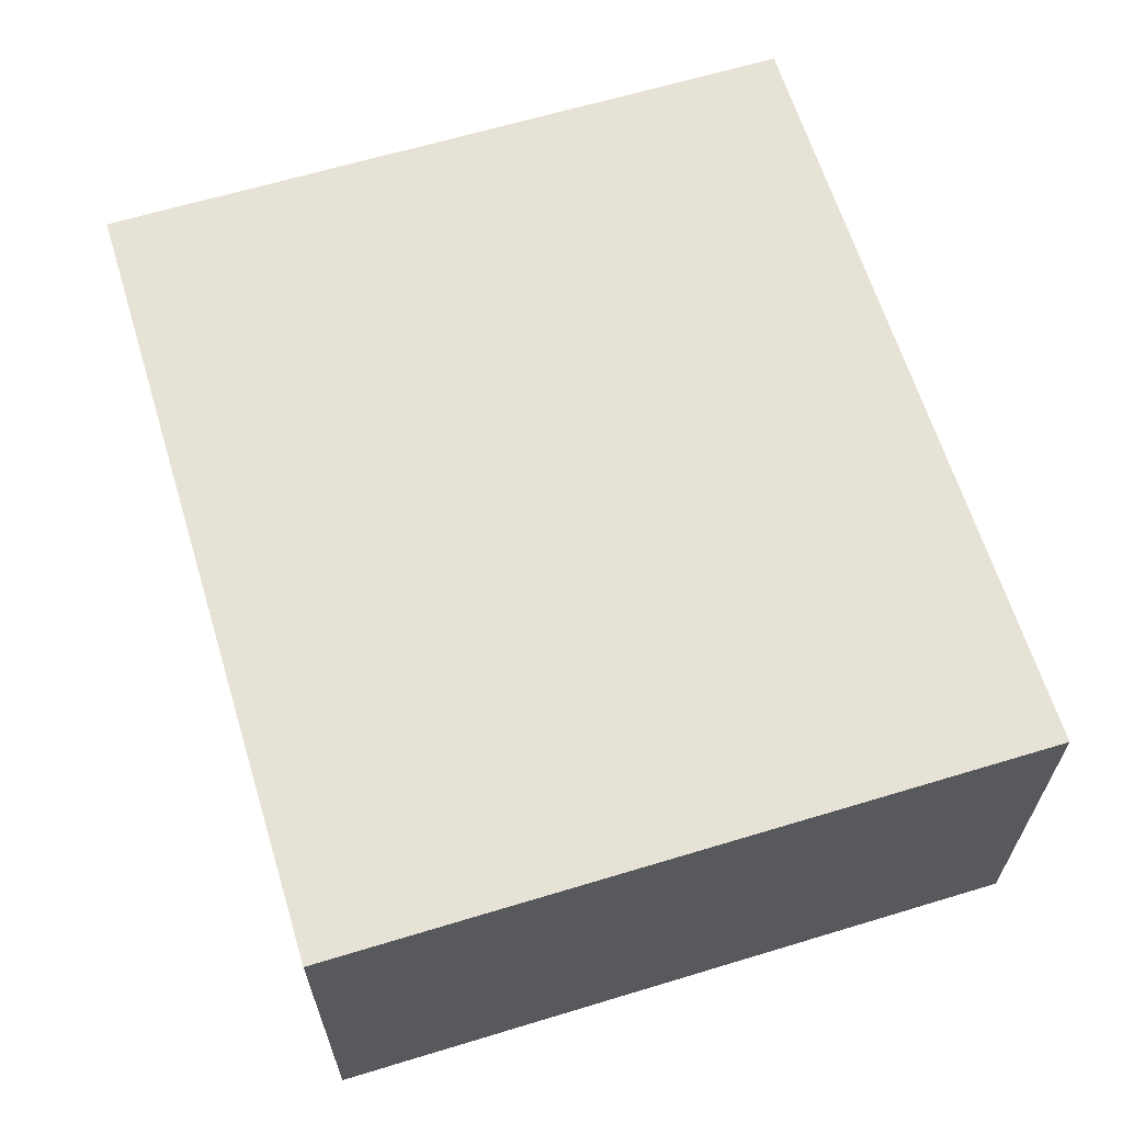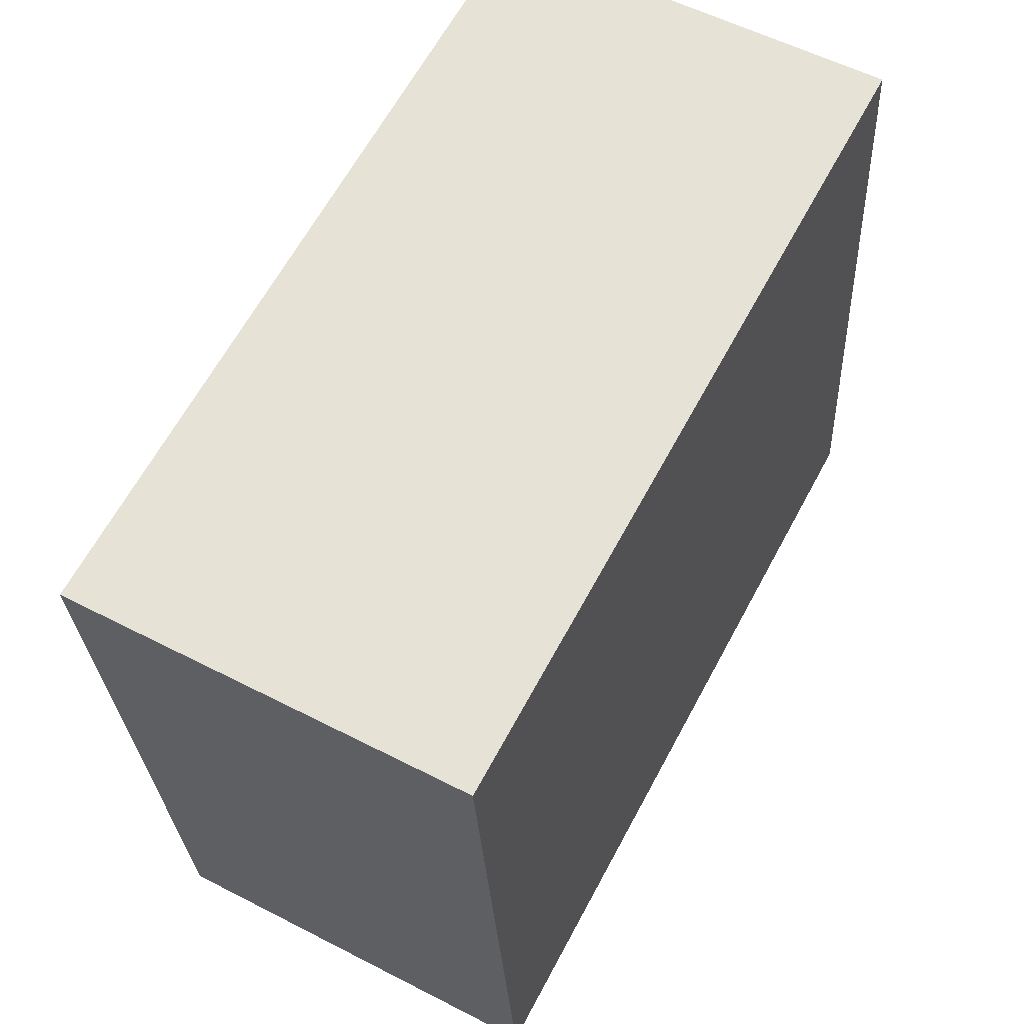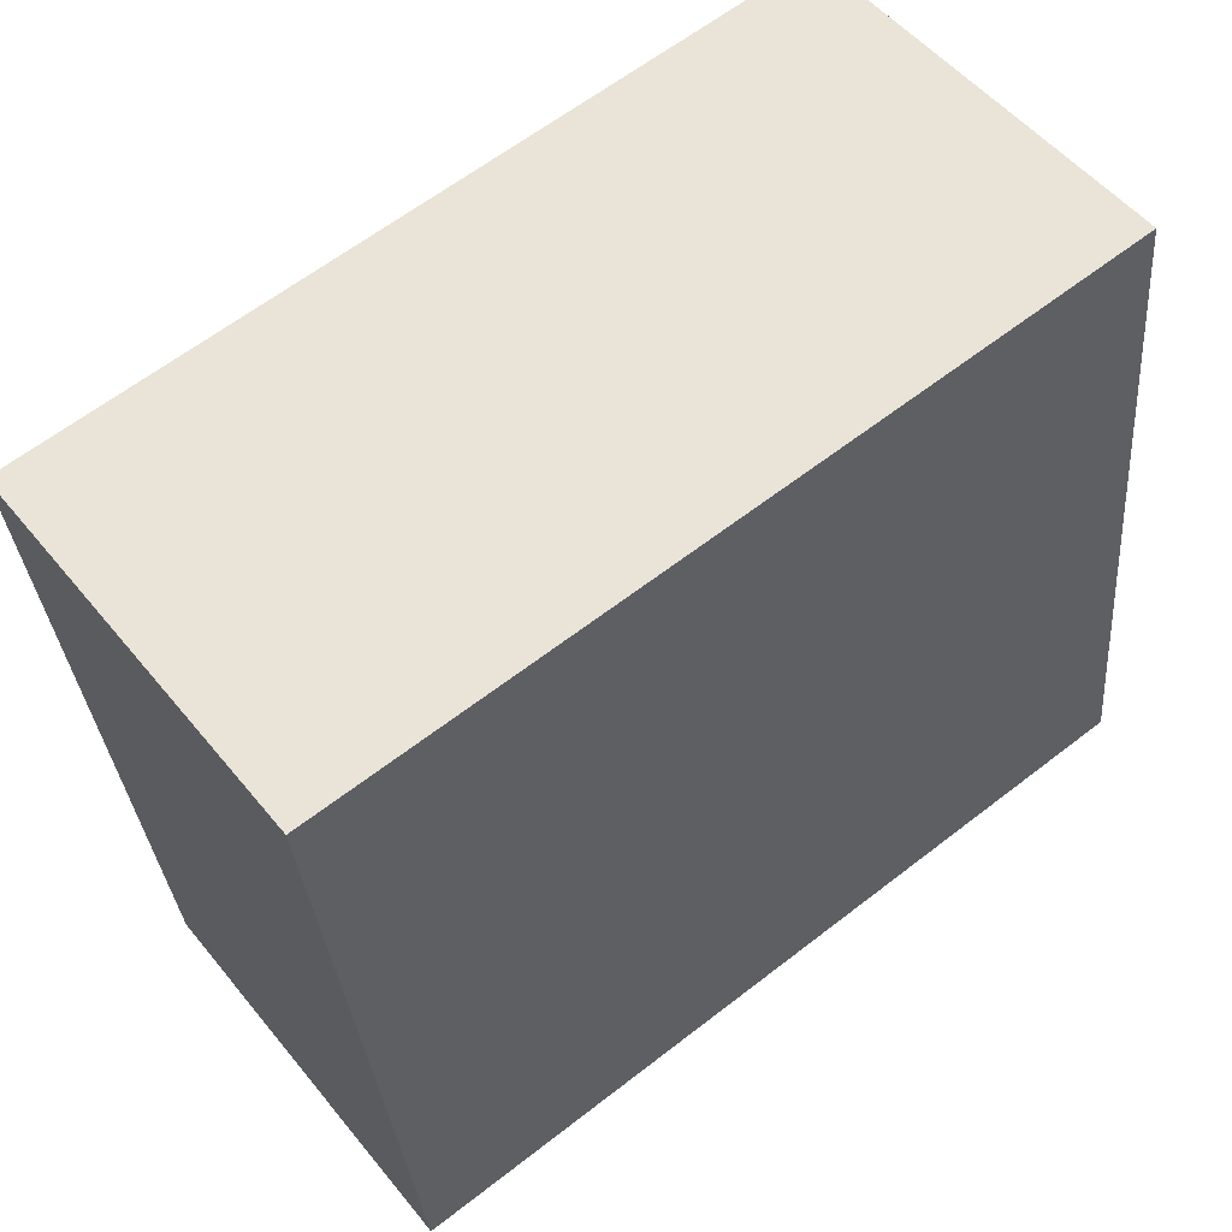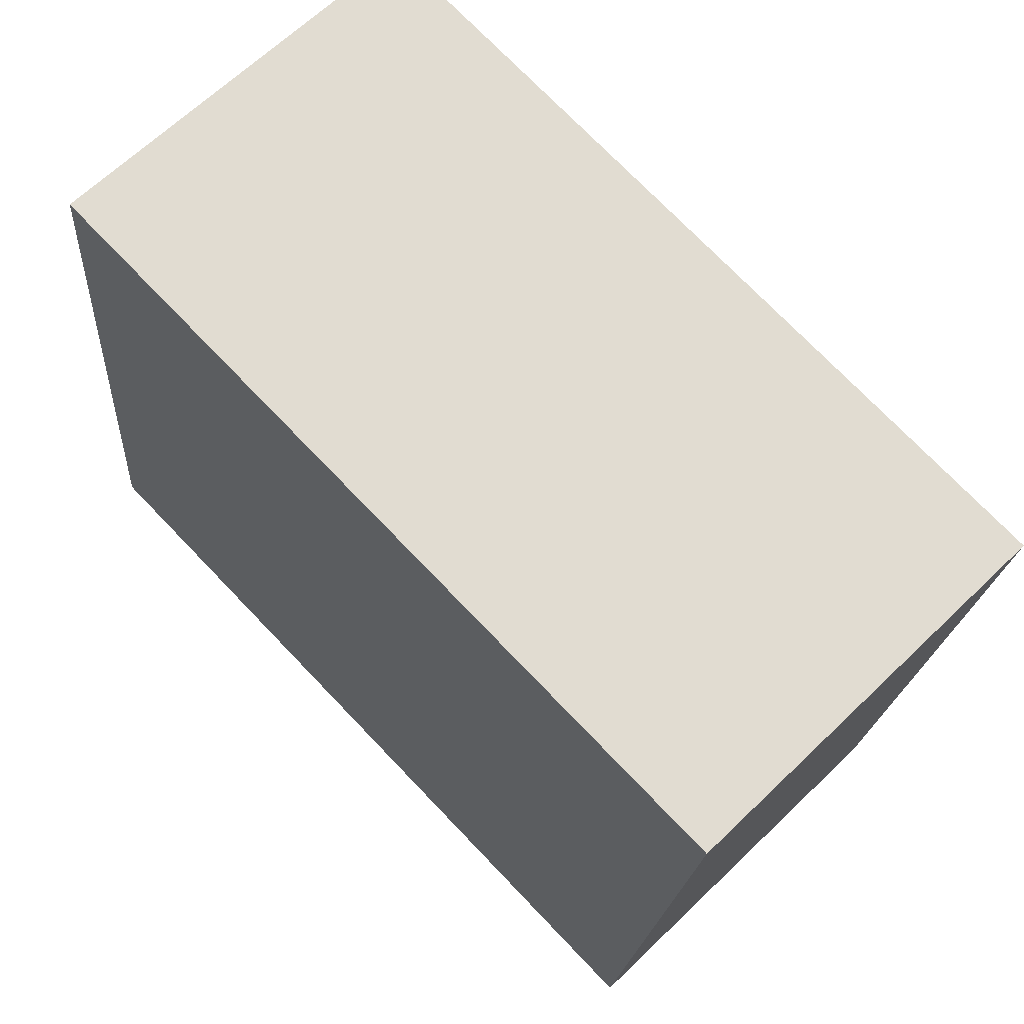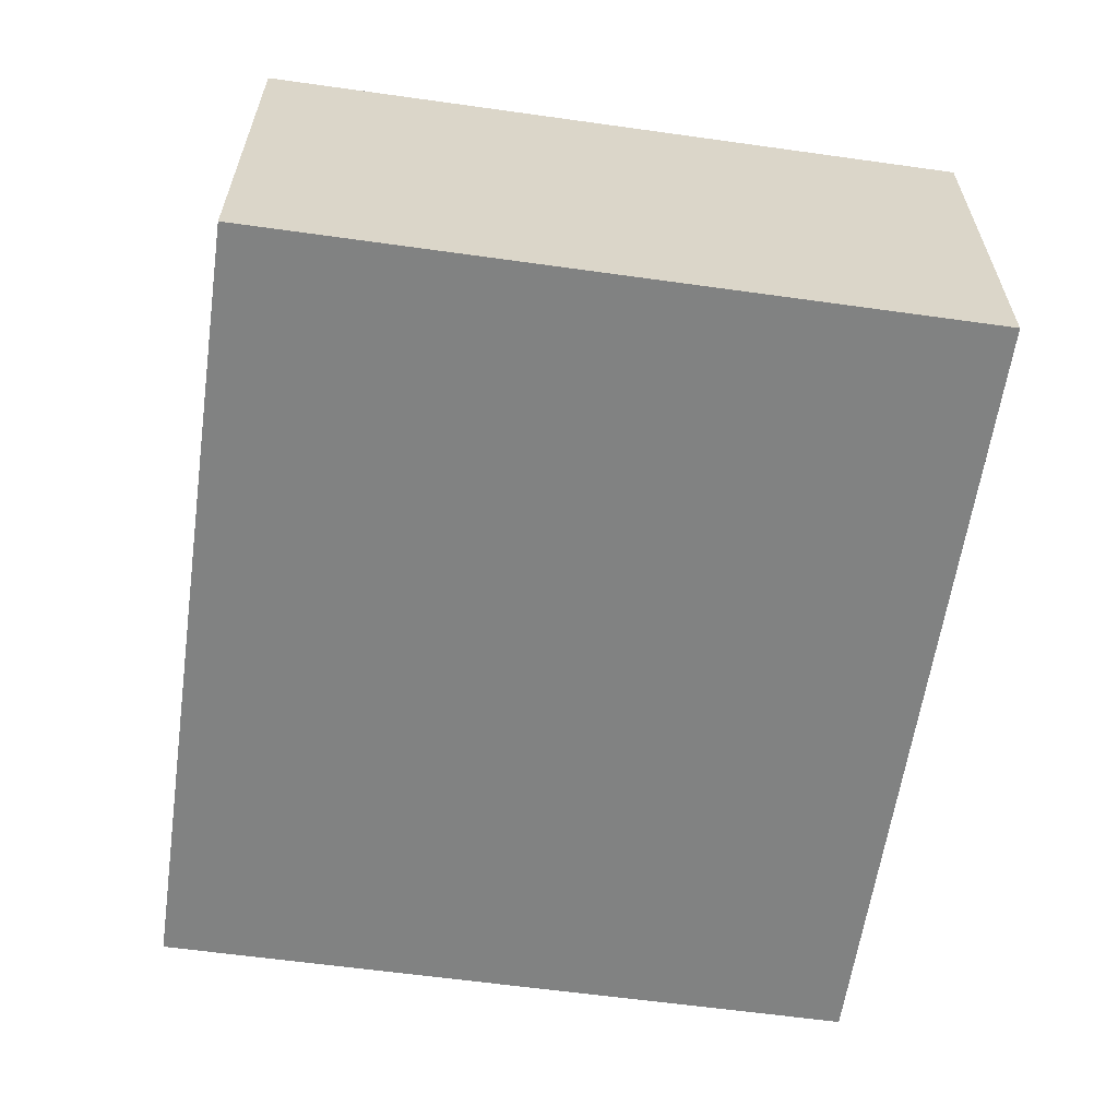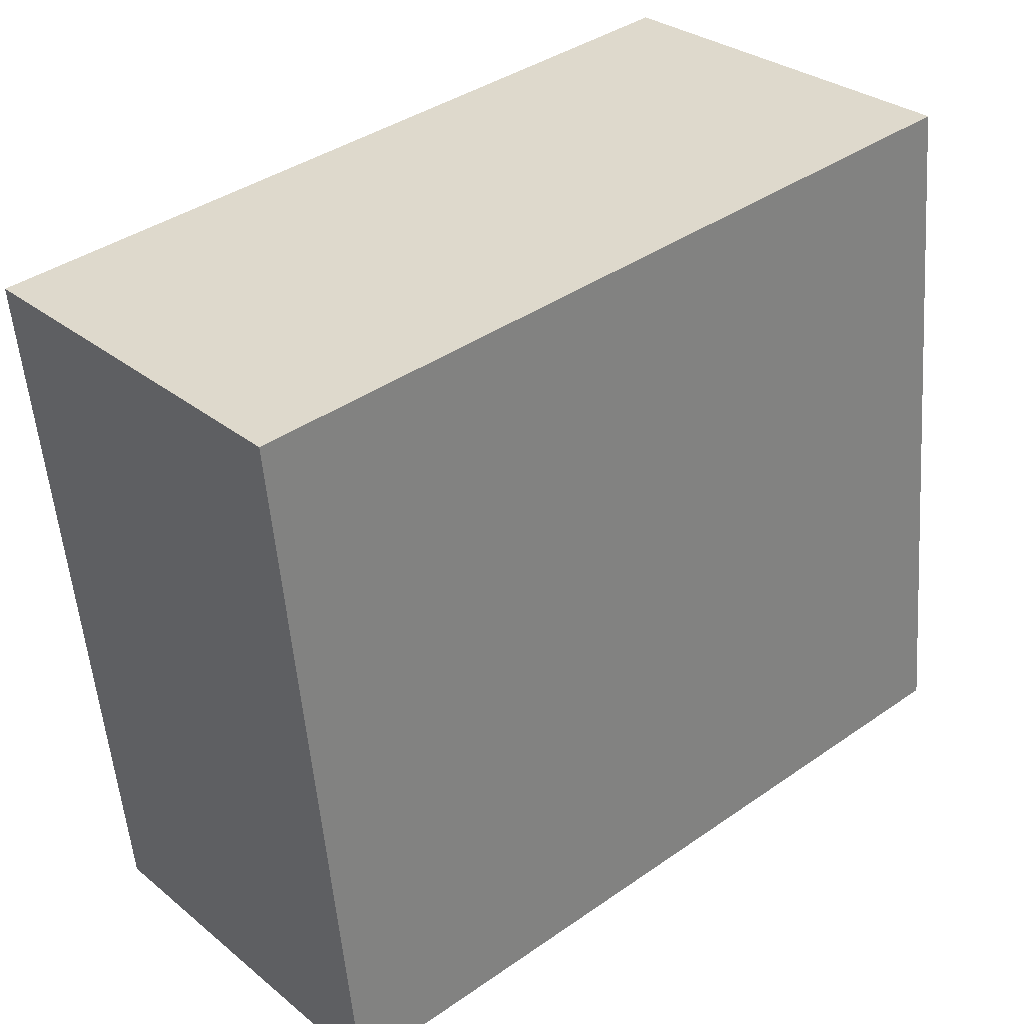
<metadata>
{"format":"obj","ext":"obj","renderer":"f3d","projection":"perspective","resolution":1024,"background":"white","views":[{"elev":63.7,"azim":-101.0,"up":"+Y"},{"elev":56.5,"azim":118.3,"up":"+Z"},{"elev":52.4,"azim":142.1,"up":"+Z"},{"elev":65.4,"azim":45.9,"up":"+Z"},{"elev":-60.6,"azim":87.9,"up":"+Y"},{"elev":30.0,"azim":139.4,"up":"+Z"}]}
</metadata>
<code>
v  0 1.265 7.746e-17
v  2.769 1.265 1.973
v  2.532 1.265 -0.268
v  0.237 1.265 2.241
v  2.532 1.641e-17 -0.268
v  0 0 0
v  0.237 -1.372e-16 2.241
v  2.769 -1.208e-16 1.973
g defaultobject
f 1 2 3
f 2 1 4
f 5 1 3
f 1 5 6
f 6 4 1
f 4 6 7
f 7 2 4
f 2 7 8
f 8 3 2
f 3 8 5
f 8 6 5
f 6 8 7

</code>
